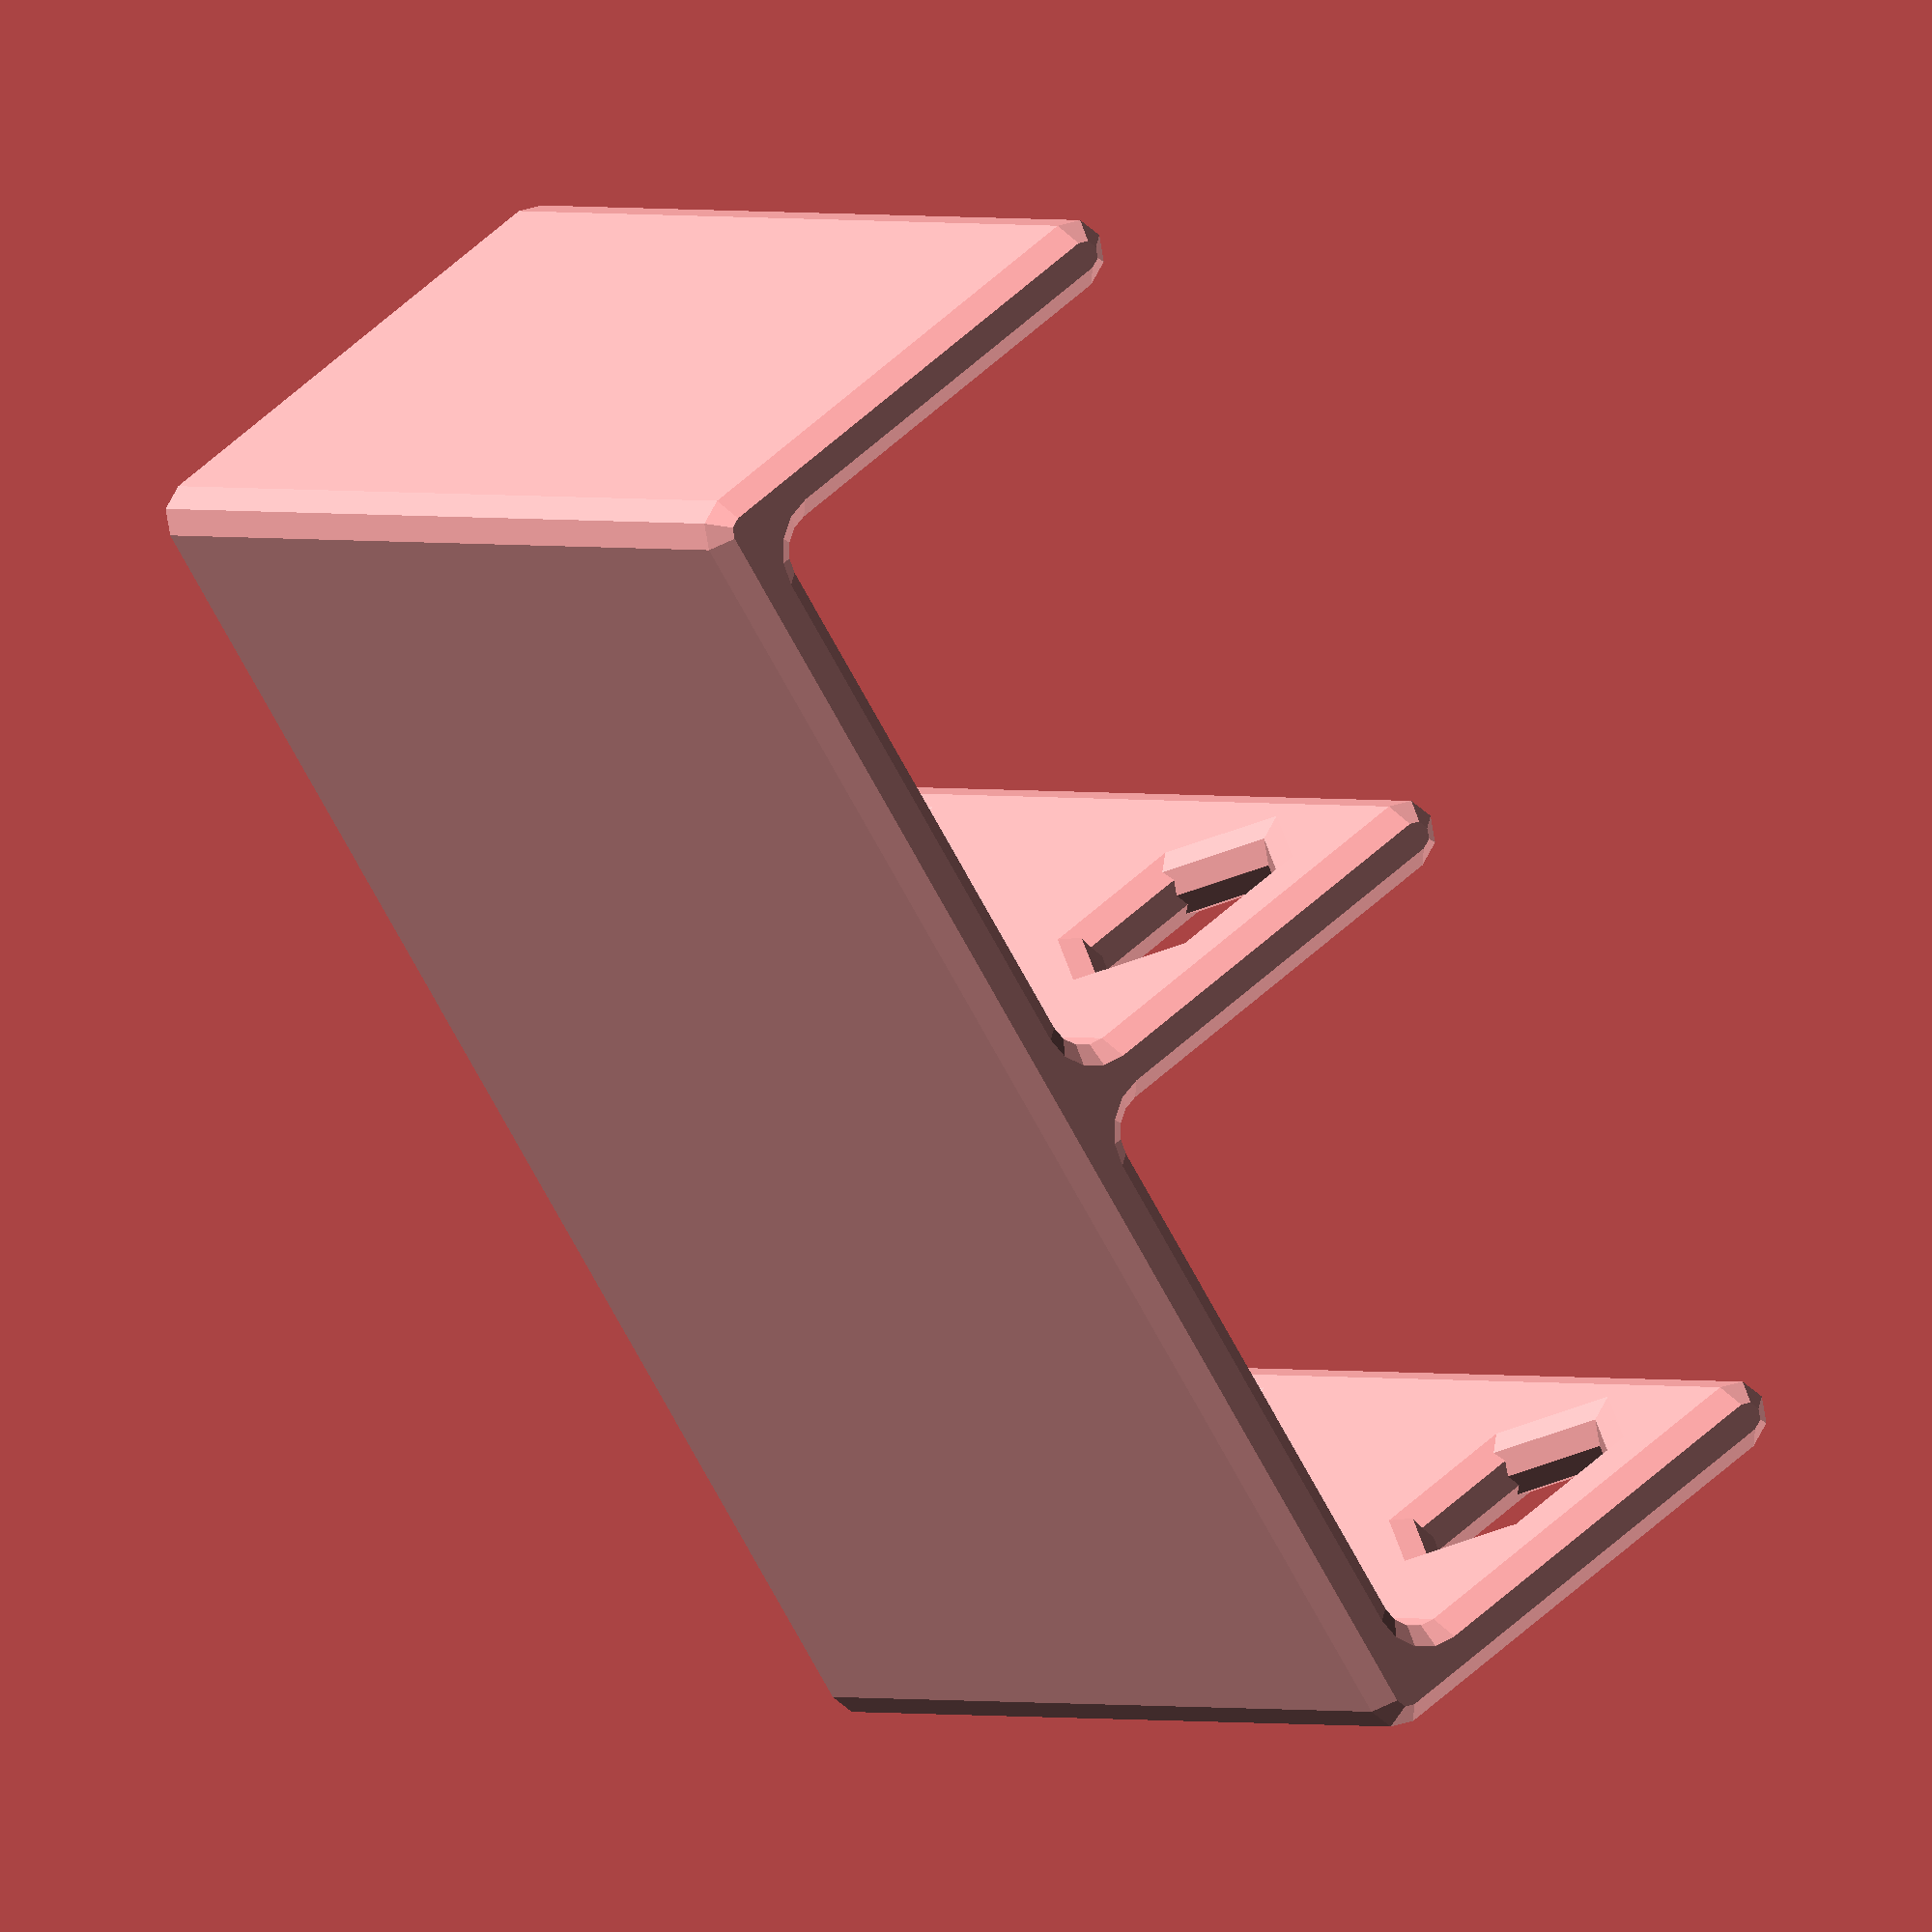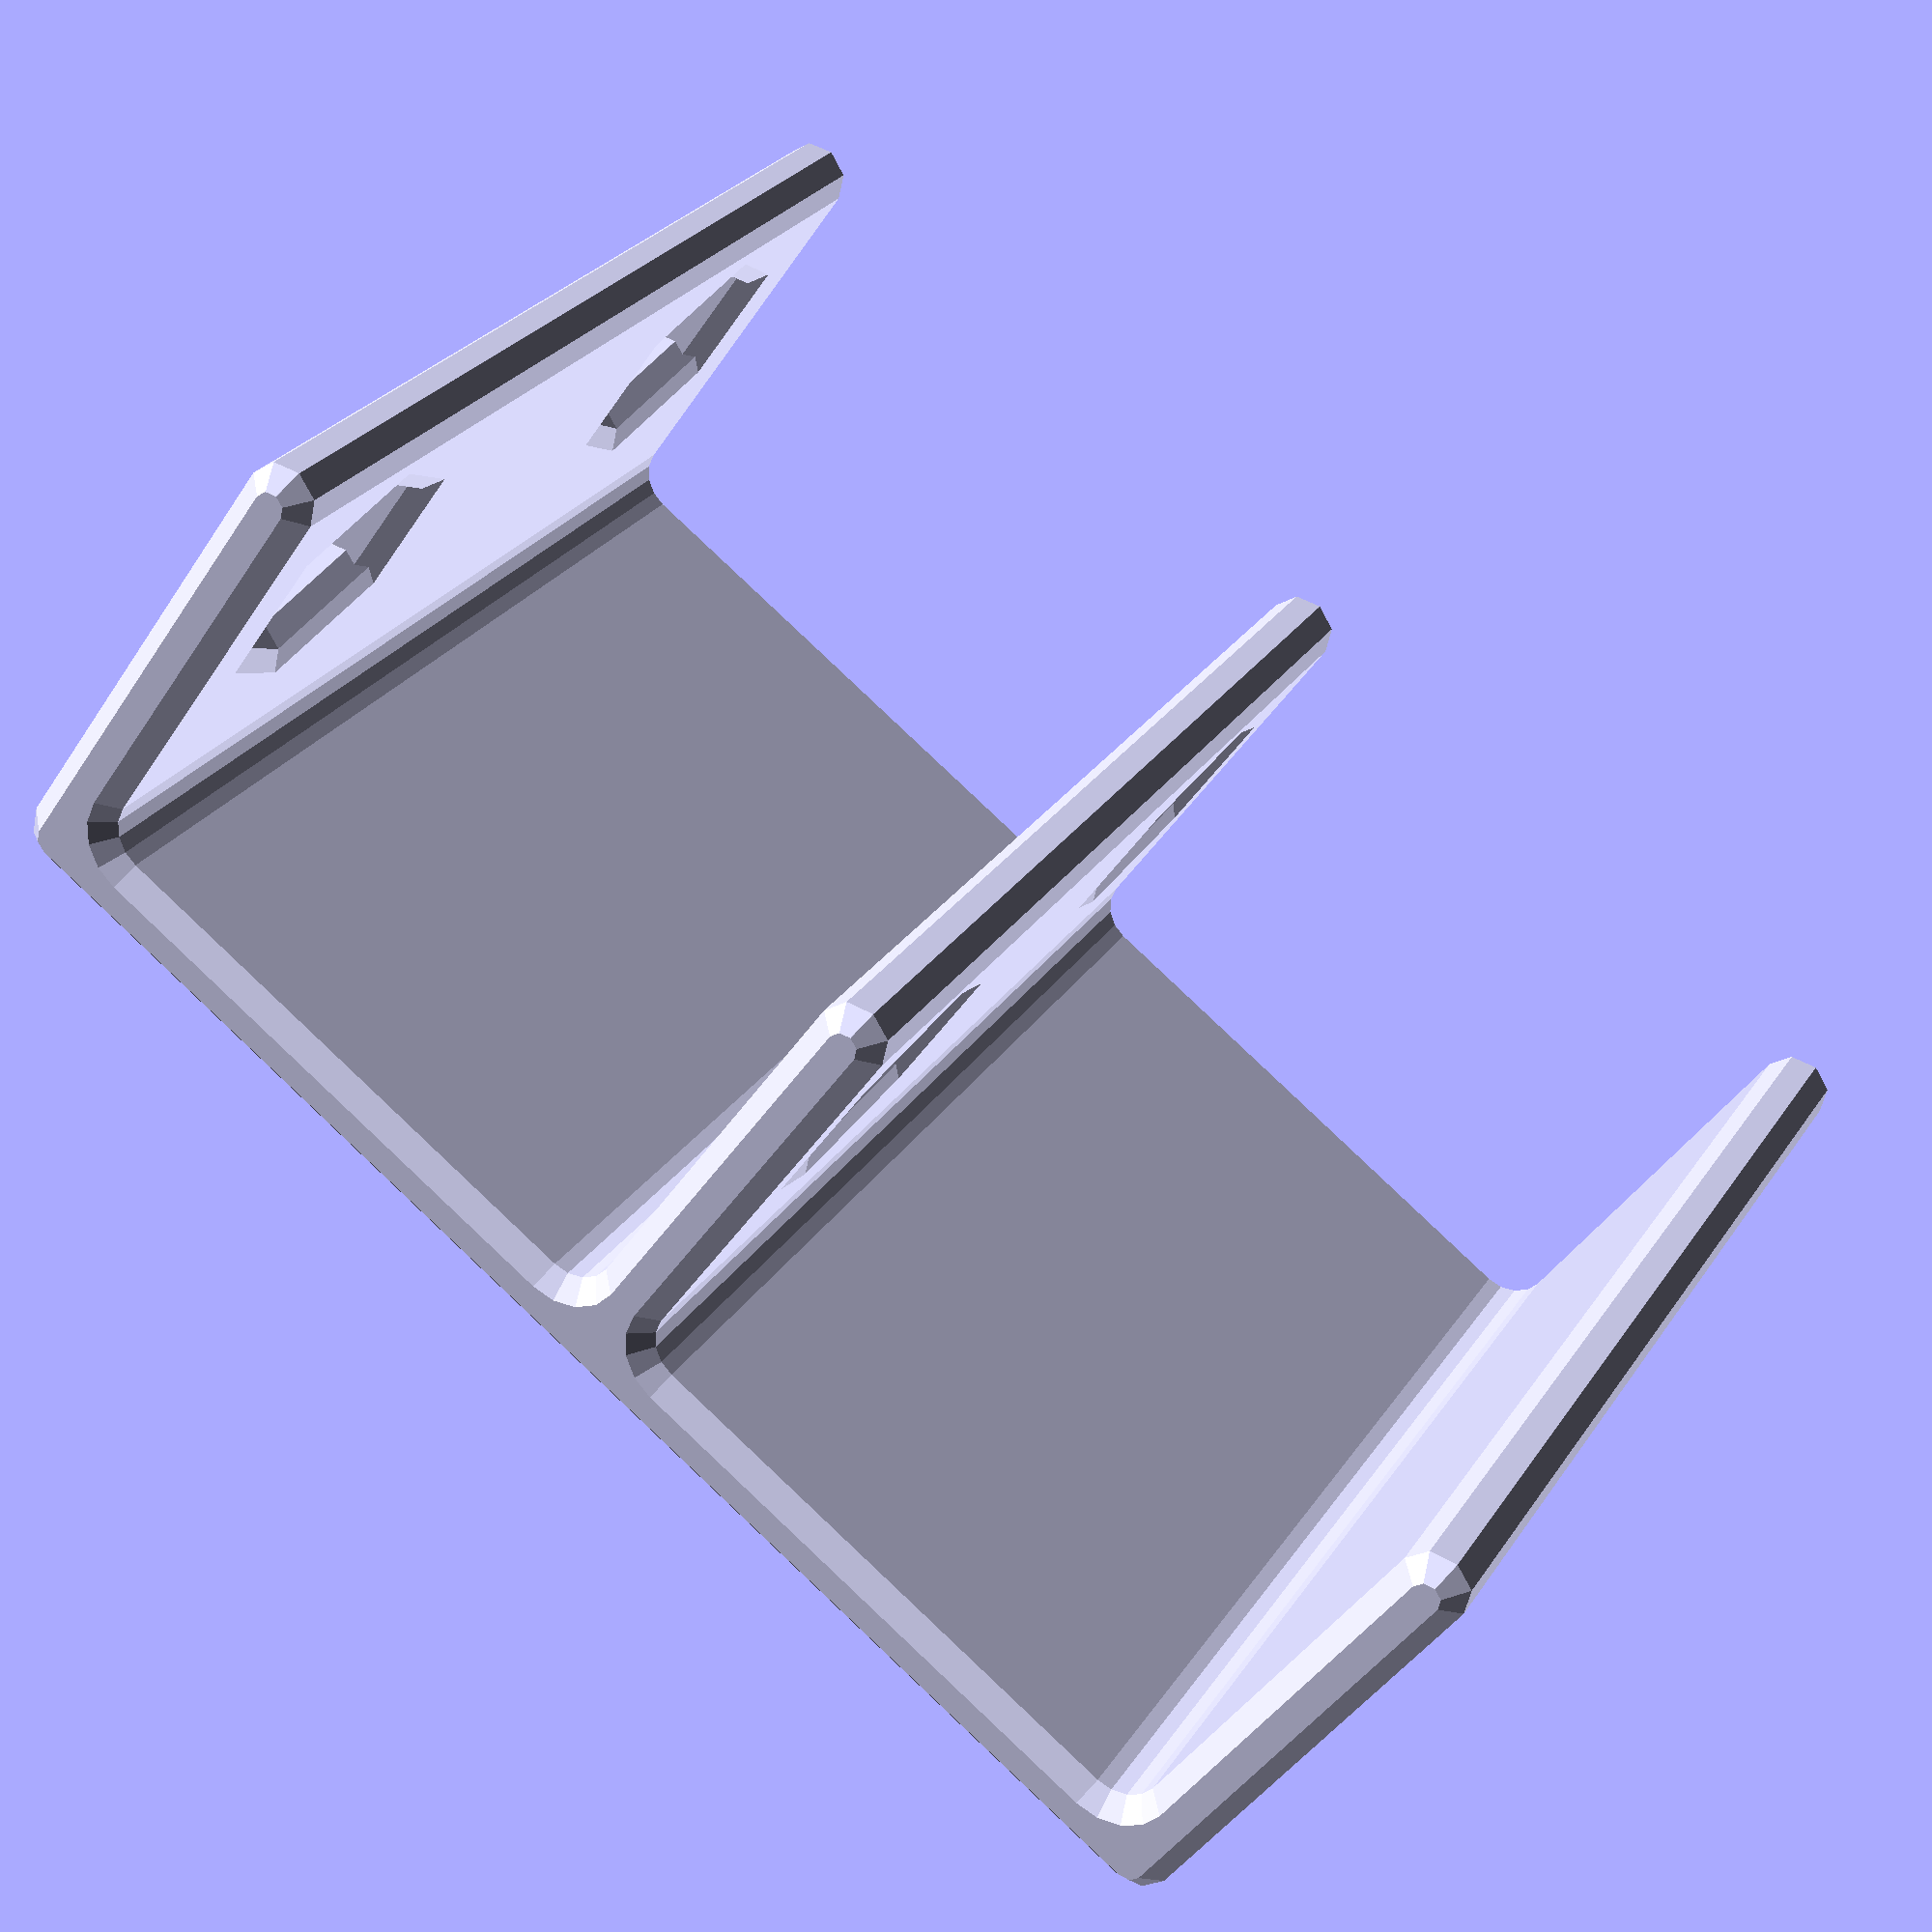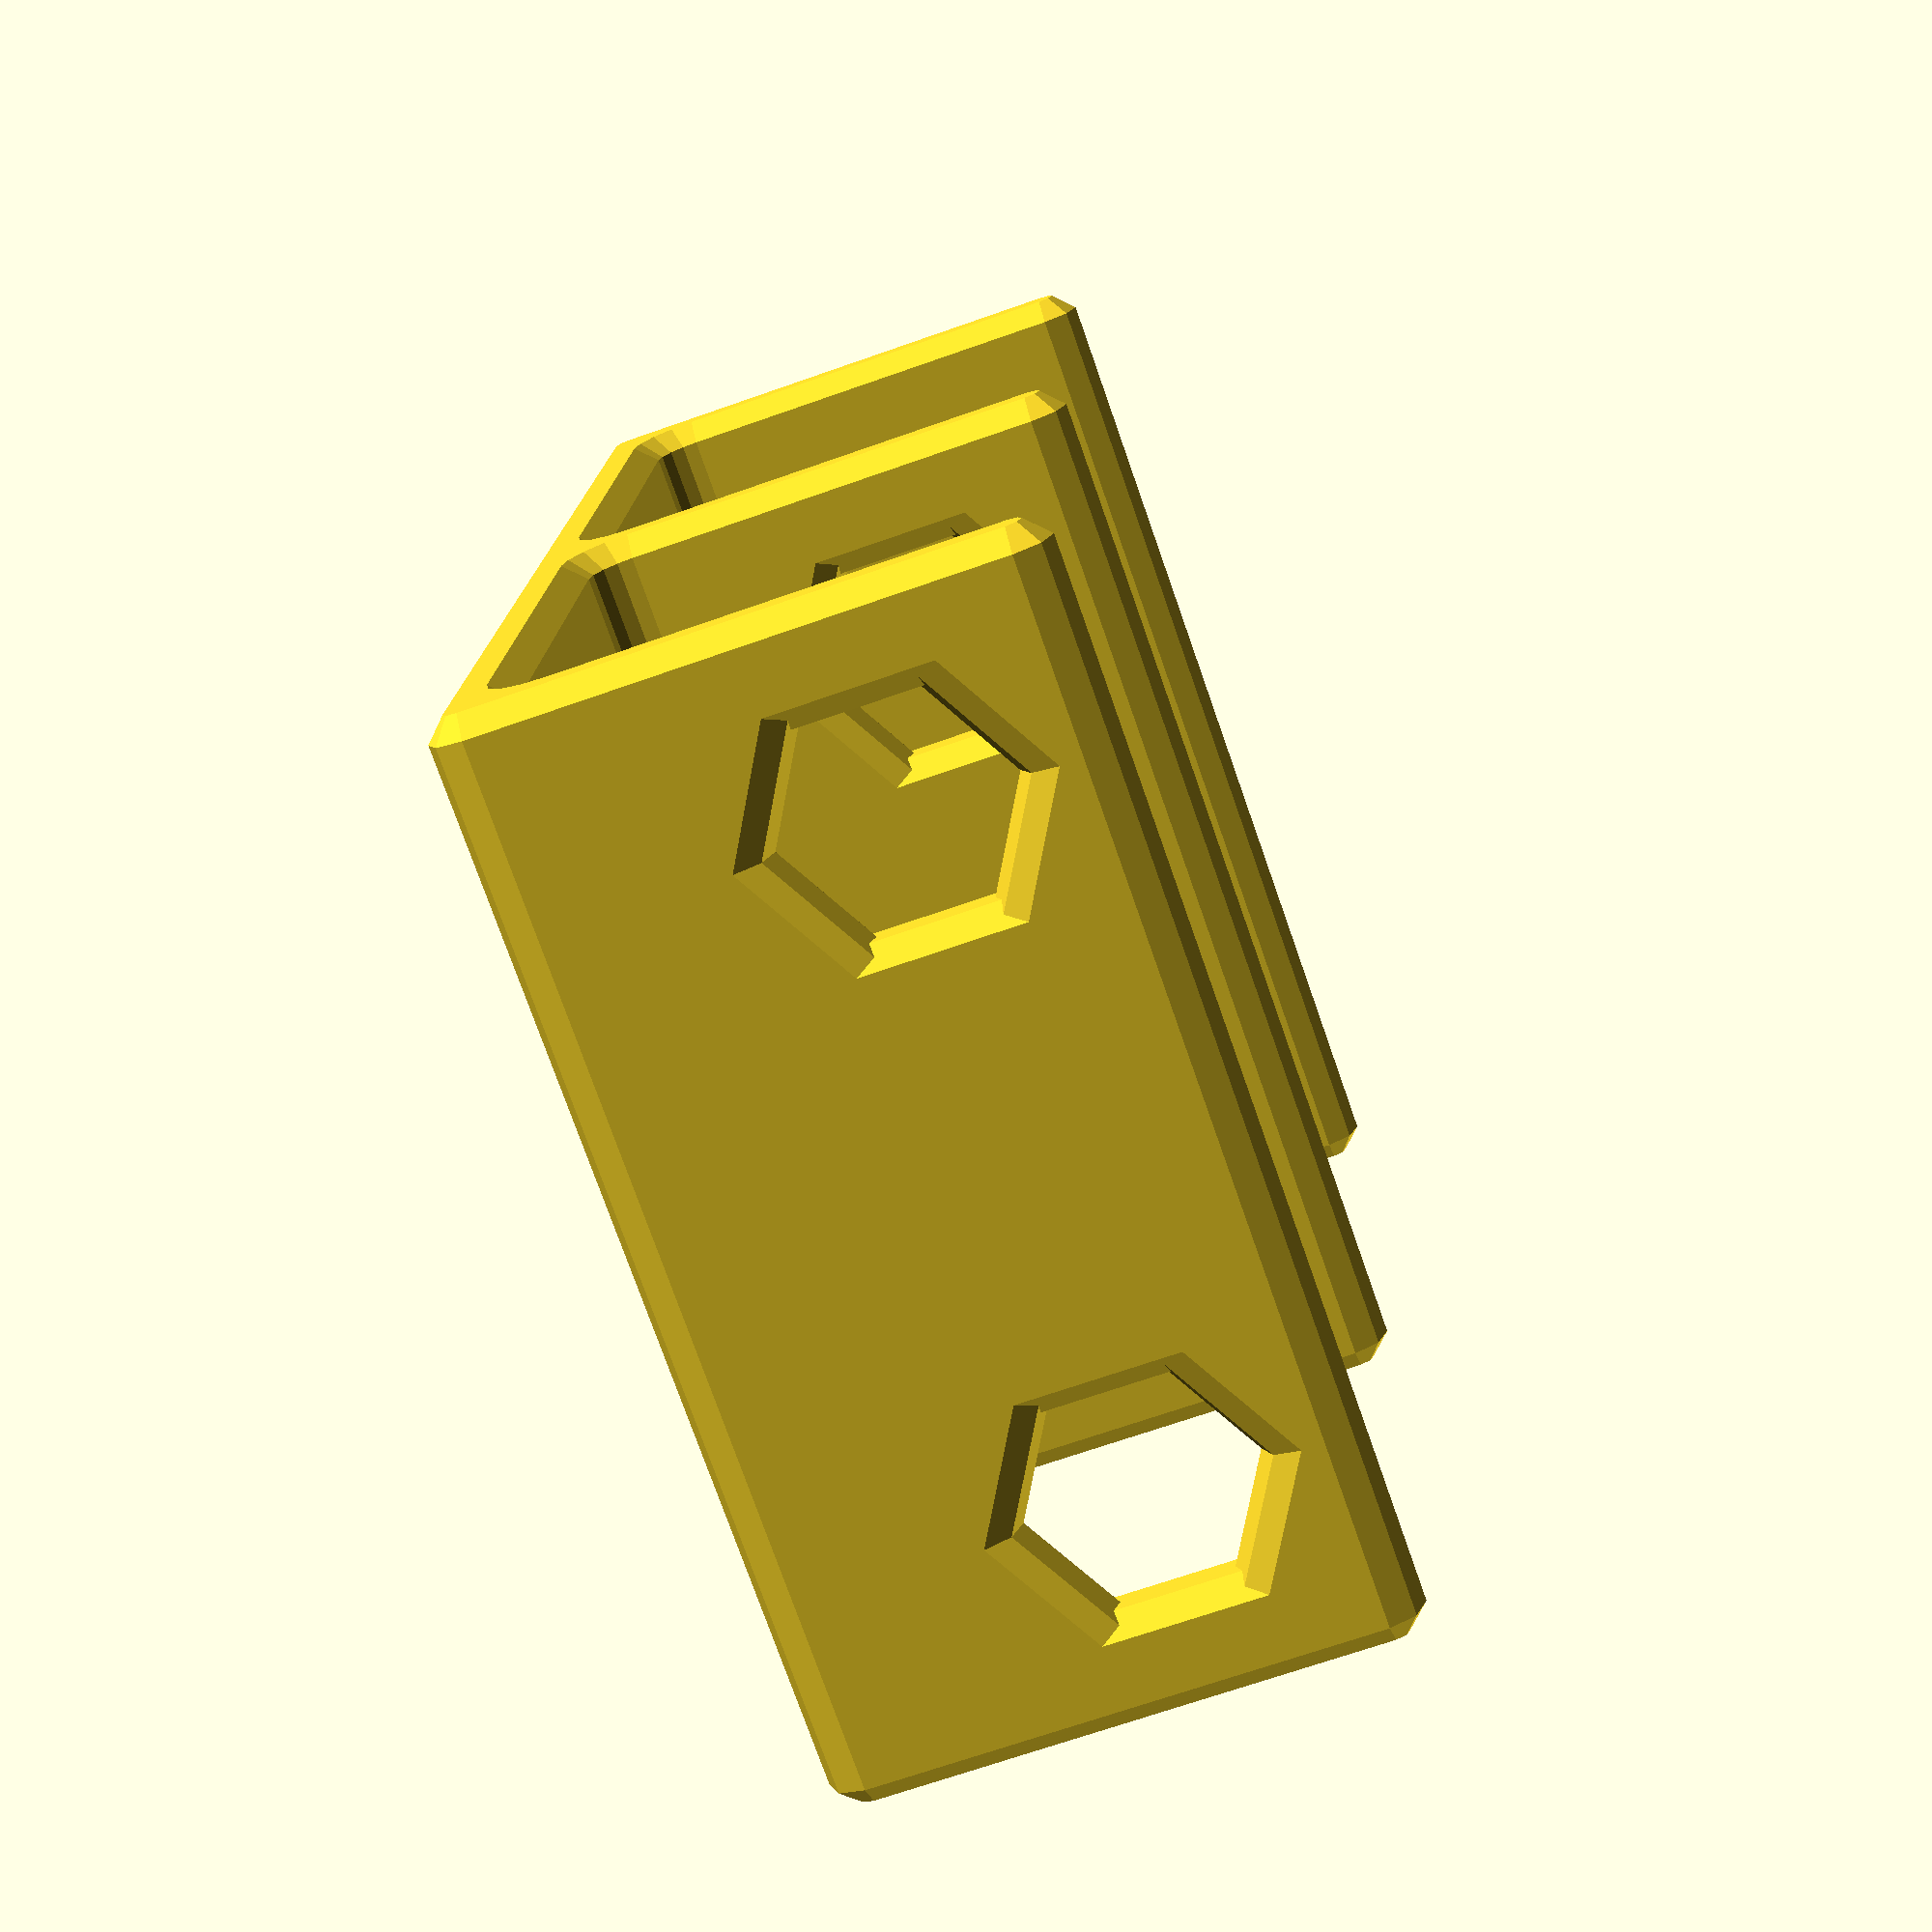
<openscad>
// Comments below are for the Thingiverse customizer.

/* [Dimensions] */

// Number of item slots.
slot_count = 2;  // [1:1:20]

// Diameter of each hole (across hexagon points, not flats). In millimeters.
holding_diameter = 18; // [5:100]

// Height from top hole to bottom plate; how high up the objects will be held. In millimeters.
holding_height = 110; // [1:200]

// Diameter to make available for objects' heads above the hole. This affects both the spacing of holes and the separation from the wall. In millimeters.
object_clearance_diameter = 50; // [1:120]

// General corner rounding and fillet radius. In millimeters.
rounding_radius = 3;  // [1:10]

// Extra flat surface beyond the minimum beside and in front of the holes. In millimeters.
extra_width = 1; // [1:20]

/* [Hidden] */
// end of customizable parameters, start of implementation stuff

epsilon = 0.01;
reinforcement_d = 0.4;

// aliases for customizer-names vs internal names
insertion_hole_d = holding_diameter;
insertion_height = holding_height;
clearance_d = object_clearance_diameter;
// aliases for shorthand
rr = rounding_radius;
rd = rounding_radius * 2;
slot_spacing = clearance_d;

// calculated
clearance_r = clearance_d / 2;
round_bar_d = rd + epsilon;
basic_width = insertion_hole_d + round_bar_d * 2 + extra_width * 2 + clearance_d * (slot_count - 1);
stickout = clearance_r + insertion_hole_d / 2 + rr + extra_width;

// Coordinate scheme: x = vertical as mounted, y = depth (perpendicular to wall), z = width

main();

module main() {
    difference() {
        minkowski(convexity=10) {
            sphere(r=rounding_radius, $fn=8);
            
            shrunk_geometry();
        }
        
        reinforcement_neg();
    }
}

module shrunk_geometry() {
    // back plate
    translate([0, 0, -(basic_width - rd) / 2])
    cube([insertion_height, epsilon, basic_width - rd]);
    
    // base
    translate([0, 0, -(basic_width - rd) / 2])
    cube([epsilon, stickout, basic_width - rd]);
    fillet();

    translate([insertion_height / 2, 0, 0]) {
        ring();
        fillet();
        scale([-1, 1, 1]) fillet();
    }
    translate([insertion_height, 0, 0]) {
        ring();
        scale([-1, 1, 1]) fillet();
    }
}

module reinforcement_neg() {
    xn = 5;
    zn = 3;
    for (xi = [0:xn])
    for (zi = [0:zn]) {
        translate([(xi + 0.5) / (xn + 1) * insertion_height, 0, (zi - zn / 2) / (zn + 1) * (basic_width)])
        rotate([90, 0, 0])
        cylinder(d=reinforcement_d, h=rd - reinforcement_d * 8, center=true, $fn=4);
    }
}

module ring() {
    difference() {
        translate([0, 0, -(basic_width - rd) / 2])
        cube([epsilon, stickout, basic_width - rd]);
        
        for (i = [0:slot_count - 1]) {
            translate([0, clearance_d / 2, (i - slot_count / 2 + 0.5) * slot_spacing])
            rotate([0, 90, 0])
            rotate([0, 0, 90])
            cylinder(d=insertion_hole_d + rd, h=1000, center=true, $fn=6);
        }
    }
}

//translate([0, 0, basic_width])
//fillet();
module fillet() {
    r = rd;
    h = basic_width - rd;
    rotate([0, 0, 180])
    translate([-r, -r, 0])
    difference() {
        translate([0, 0, -h / 2])
        cube([r, r, h]);
        cylinder(r=r, h=h + epsilon * 2, center=true, $fn=16);
    }
}
</openscad>
<views>
elev=179.0 azim=236.1 roll=212.5 proj=o view=wireframe
elev=332.1 azim=324.6 roll=206.8 proj=p view=wireframe
elev=75.4 azim=92.1 roll=19.3 proj=p view=solid
</views>
